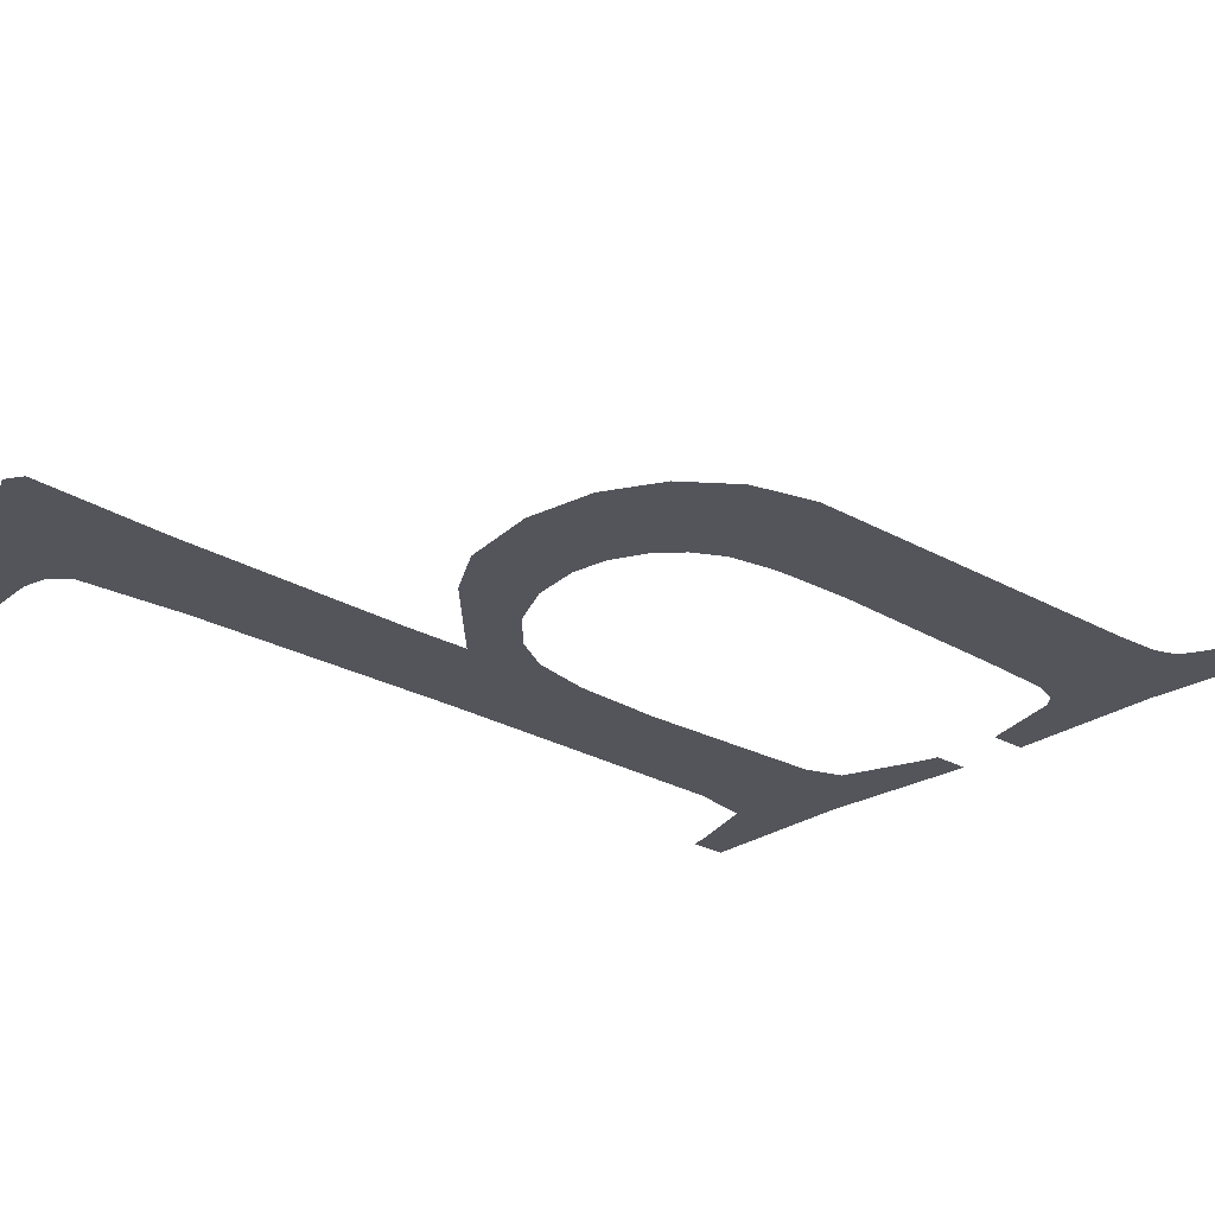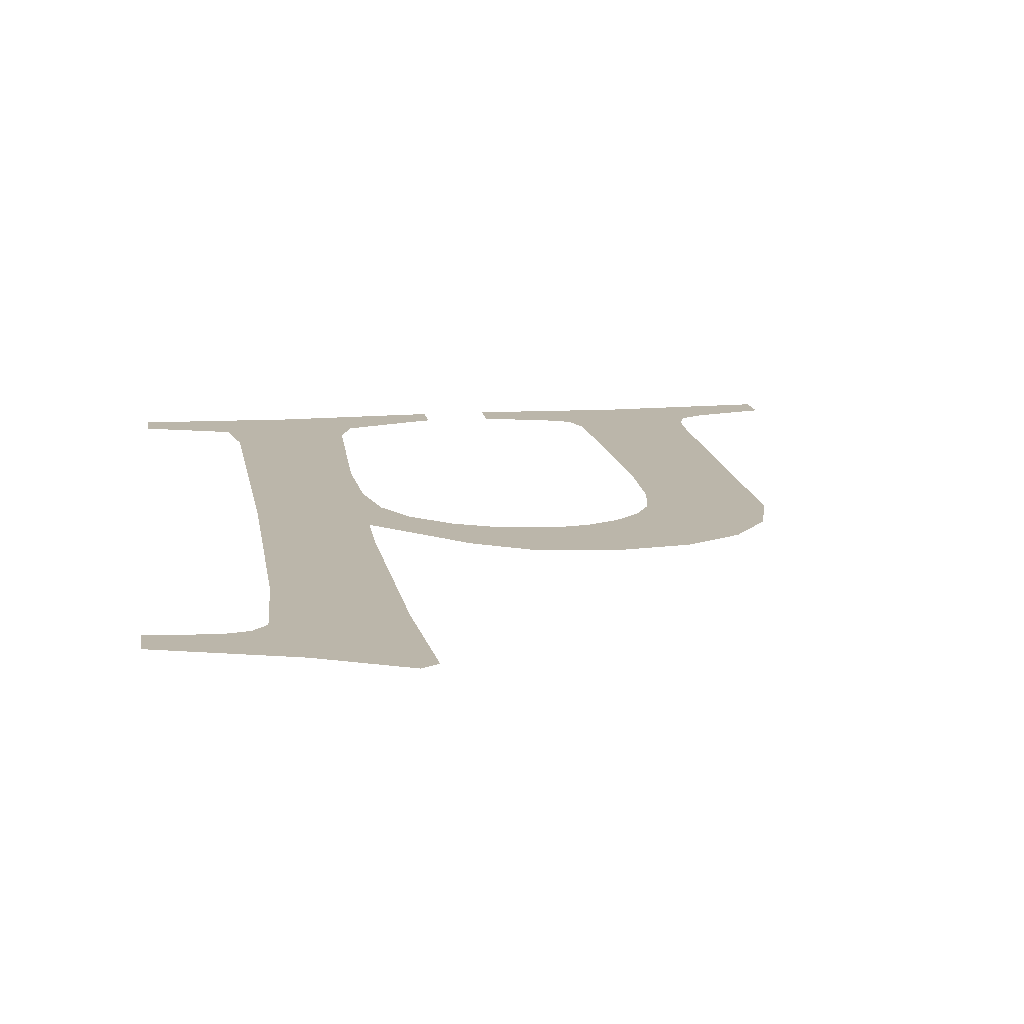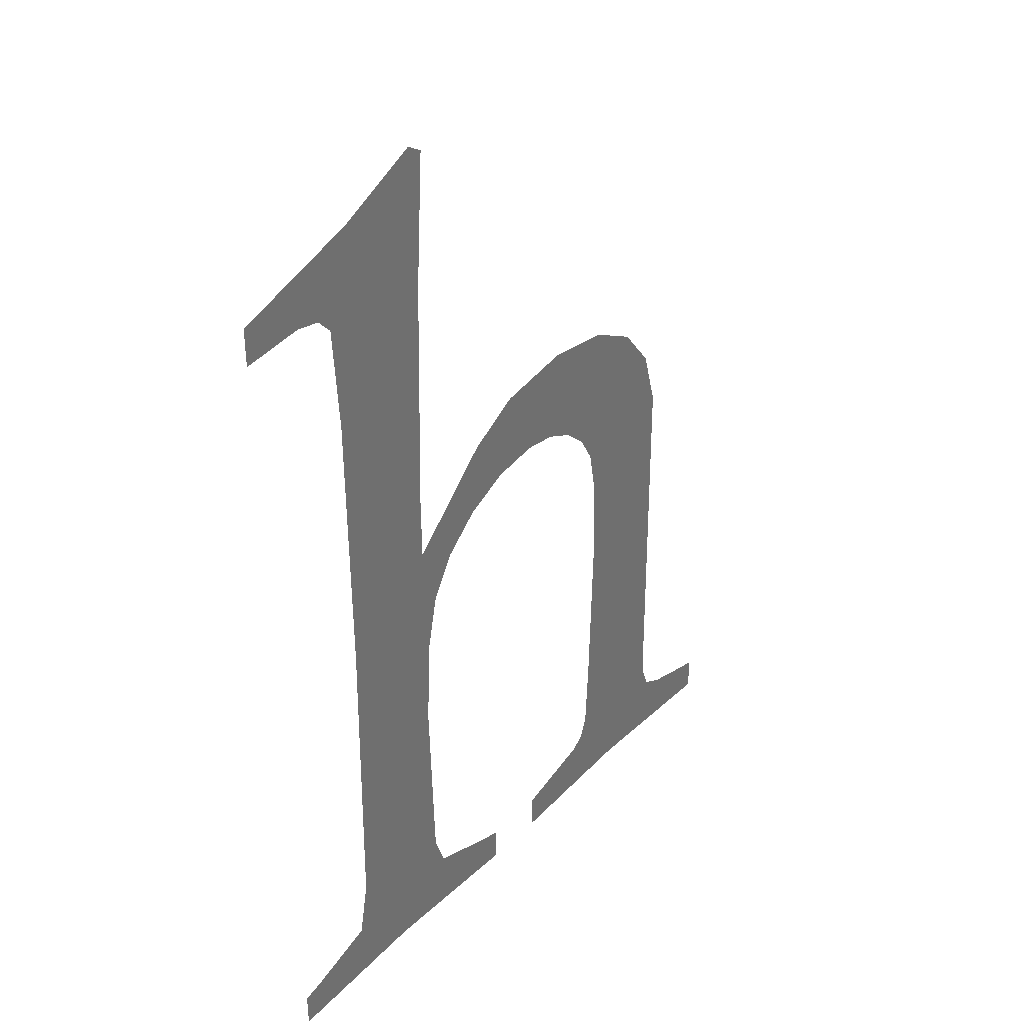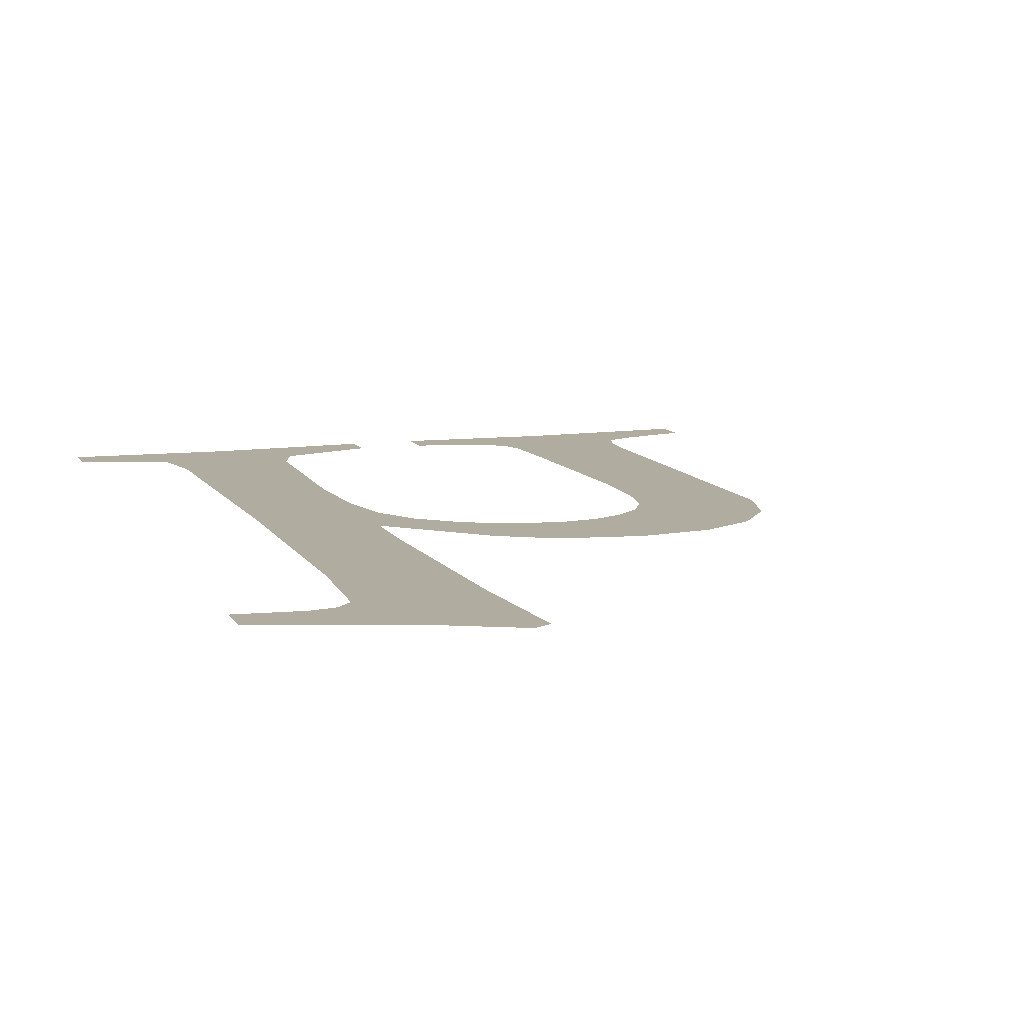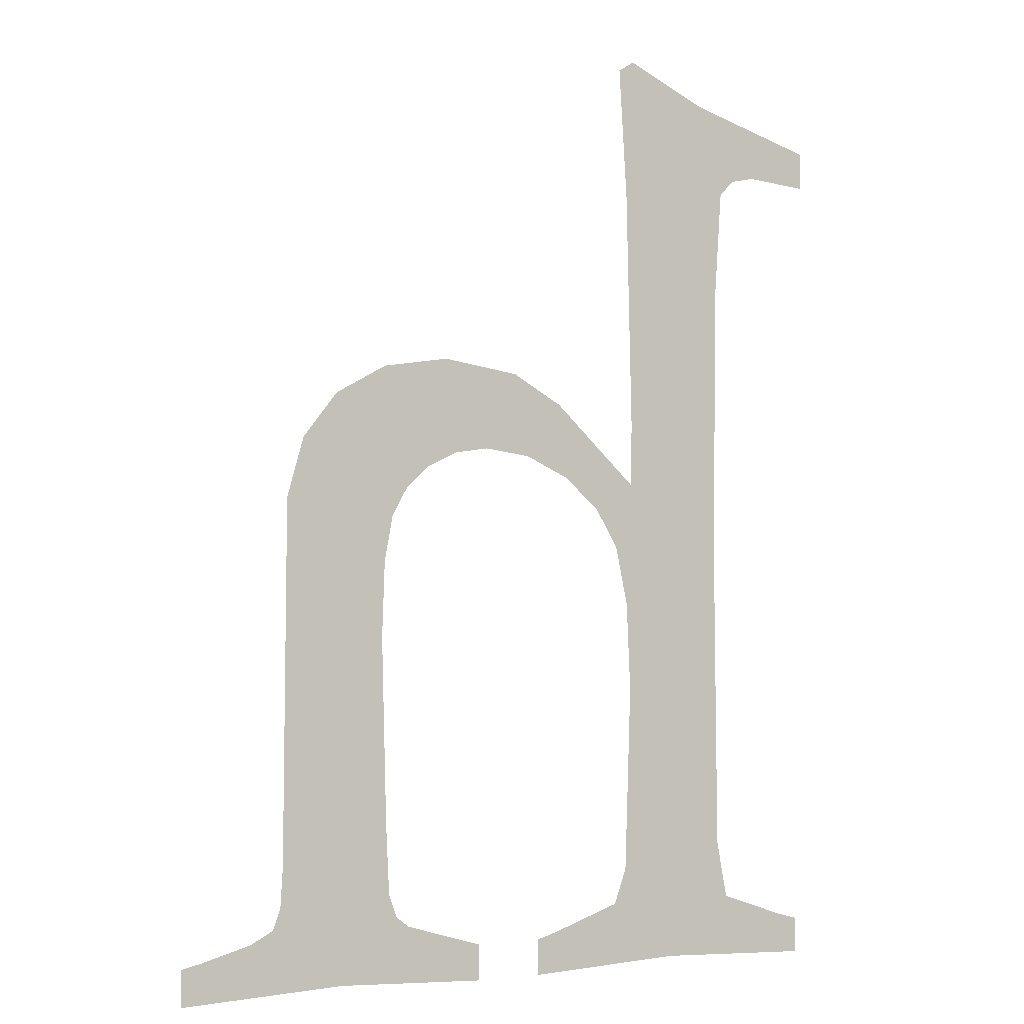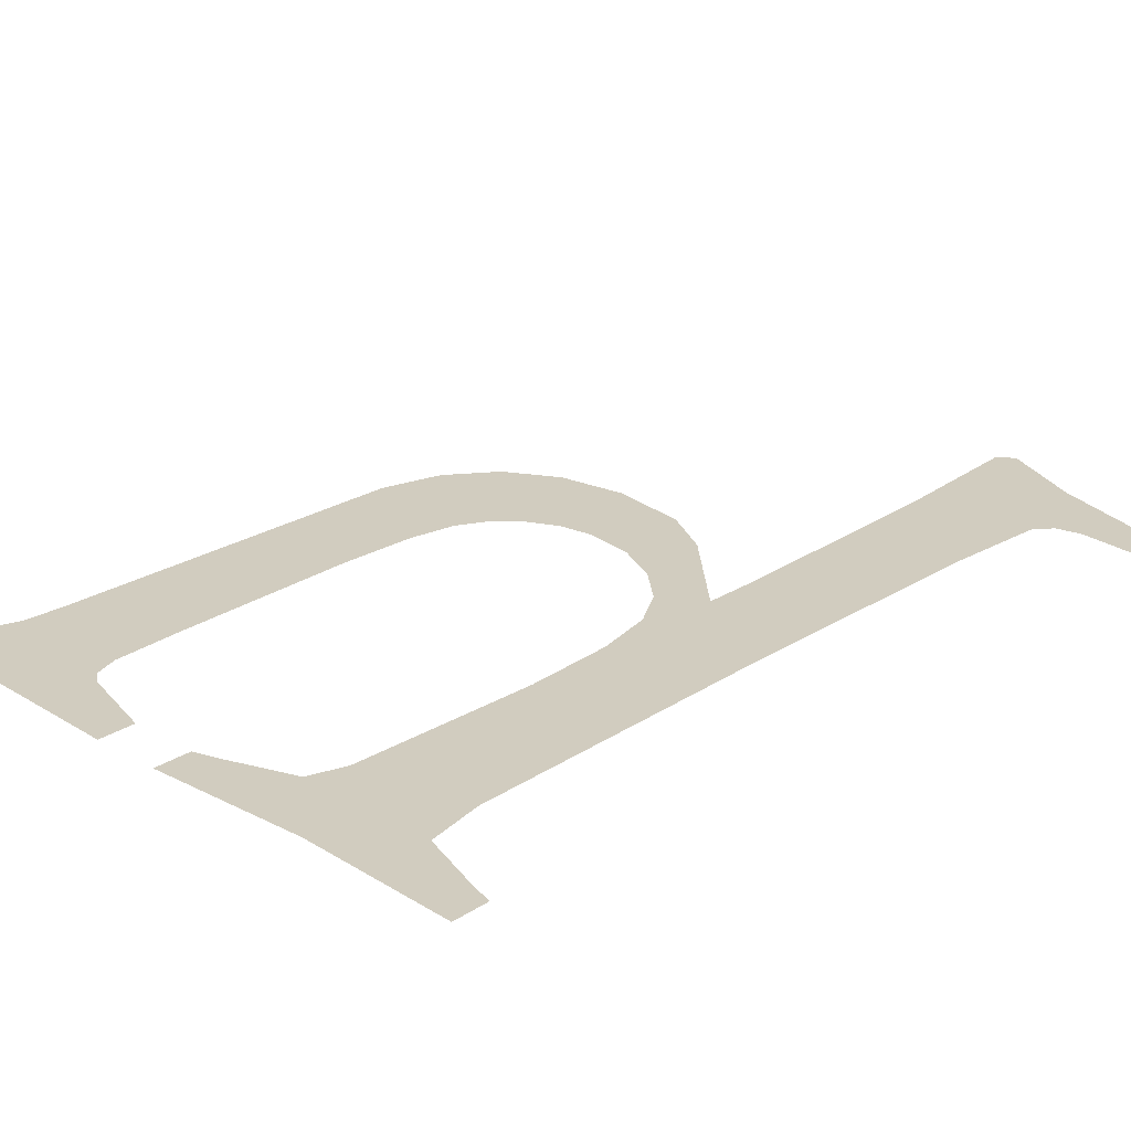
<metadata>
{"format":"obj","ext":"obj","renderer":"f3d","projection":"perspective","resolution":1024,"background":"white","views":[{"elev":-24.9,"azim":-133.3,"up":"+Z"},{"elev":13.9,"azim":171.4,"up":"+Z"},{"elev":37.1,"azim":129.0,"up":"+Y"},{"elev":10.1,"azim":161.4,"up":"+Z"},{"elev":-0.9,"azim":-25.7,"up":"+Y"},{"elev":24.0,"azim":43.1,"up":"+Z"}]}
</metadata>
<code>
o #ID842
v 0.06201 0.2684 0.7146
v 0.0638 0.2673 0.7146
v 0.0638 0.2678 0.7146
v 0.06292 0.2674 0.7146
v 0.06257 0.2673 0.7146
v 0.06237 0.2671 0.7146
v 0.06227 0.2656 0.7146
v 0.06224 0.2617 0.7146
v 0.06085 0.269 0.7146
v 0.06074 0.2669 0.7146
v 0.06082 0.2636 0.7146
v 0.06062 0.2689 0.7146
v 0.06081 0.2627 0.7146
v 0.06073 0.2609 0.7146
v 0.06079 0.2596 0.7146
v 0.06056 0.2617 0.7146
v 0.05961 0.2638 0.7146
v 0.06023 0.2623 0.7146
v 0.05972 0.2628 0.7146
v 0.0591 0.2631 0.7146
v 0.05889 0.2643 0.7146
v 0.05843 0.2632 0.7146
v 0.0578 0.2644 0.7146
v 0.05795 0.2631 0.7146
v 0.05752 0.2629 0.7146
v 0.05685 0.2643 0.7146
v 0.05718 0.2626 0.7146
v 0.05697 0.2622 0.7146
v 0.05685 0.2615 0.7146
v 0.05612 0.2639 0.7146
v 0.05681 0.2605 0.7146
v 0.05621 0.2556 0.7146
v 0.05529 0.2568 0.7146
v 0.05519 0.2565 0.7146
v 0.05388 0.2555 0.7146
v 0.05533 0.2573 0.7146
v 0.05562 0.2633 0.7146
v 0.05538 0.2624 0.7146
v 0.05486 0.2563 0.7146
v 0.05417 0.2561 0.7146
v 0.05388 0.256 0.7146
v 0.05721 0.2564 0.7146
v 0.05832 0.2555 0.7146
v 0.05832 0.256 0.7146
v 0.05703 0.2565 0.7146
v 0.05692 0.2568 0.7146
v 0.05687 0.2578 0.7146
v 0.06339 0.2561 0.7146
v 0.06368 0.2555 0.7146
v 0.06368 0.256 0.7146
v 0.06147 0.2556 0.7146
v 0.06245 0.2565 0.7146
v 0.0623 0.2573 0.7146
v 0.06071 0.257 0.7146
v 0.06053 0.2565 0.7146
v 0.05925 0.2555 0.7146
v 0.05956 0.2561 0.7146
v 0.05925 0.256 0.7146
v 0.05925 0.256 0.7146
v 0.05956 0.2561 0.7146
v 0.05925 0.2555 0.7146
v 0.06053 0.2565 0.7146
v 0.06081 0.2627 0.7146
v 0.06082 0.2636 0.7146
v 0.06079 0.2596 0.7146
v 0.06147 0.2556 0.7146
v 0.06071 0.257 0.7146
v 0.06085 0.269 0.7146
v 0.06201 0.2684 0.7146
v 0.06224 0.2617 0.7146
v 0.0623 0.2573 0.7146
v 0.06245 0.2565 0.7146
v 0.06339 0.2561 0.7146
v 0.06368 0.2555 0.7146
v 0.06368 0.256 0.7146
v 0.05681 0.2605 0.7146
v 0.05687 0.2578 0.7146
v 0.05621 0.2556 0.7146
v 0.05692 0.2568 0.7146
v 0.05703 0.2565 0.7146
v 0.05721 0.2564 0.7146
v 0.05832 0.2555 0.7146
v 0.05832 0.256 0.7146
v 0.05388 0.256 0.7146
v 0.05417 0.2561 0.7146
v 0.05388 0.2555 0.7146
v 0.05486 0.2563 0.7146
v 0.05519 0.2565 0.7146
v 0.05538 0.2624 0.7146
v 0.05562 0.2633 0.7146
v 0.05533 0.2573 0.7146
v 0.05612 0.2639 0.7146
v 0.05529 0.2568 0.7146
v 0.05685 0.2615 0.7146
v 0.05685 0.2643 0.7146
v 0.05697 0.2622 0.7146
v 0.05718 0.2626 0.7146
v 0.05752 0.2629 0.7146
v 0.0578 0.2644 0.7146
v 0.05795 0.2631 0.7146
v 0.05843 0.2632 0.7146
v 0.05889 0.2643 0.7146
v 0.0591 0.2631 0.7146
v 0.05961 0.2638 0.7146
v 0.05972 0.2628 0.7146
v 0.06023 0.2623 0.7146
v 0.06056 0.2617 0.7146
v 0.06073 0.2609 0.7146
v 0.06062 0.2689 0.7146
v 0.06074 0.2669 0.7146
v 0.06227 0.2656 0.7146
v 0.06237 0.2671 0.7146
v 0.06257 0.2673 0.7146
v 0.06292 0.2674 0.7146
v 0.0638 0.2673 0.7146
v 0.0638 0.2678 0.7146
f 1 2 3
f 2 1 4
f 4 1 5
f 5 1 6
f 6 1 7
f 7 1 8
f 9 10 11
f 10 9 12
f 13 14 15
f 14 13 16
f 16 13 17
f 16 17 18
f 18 17 19
f 19 17 20
f 20 17 21
f 20 21 22
f 22 21 23
f 22 23 24
f 24 23 25
f 25 23 26
f 25 26 27
f 27 26 28
f 28 26 29
f 29 26 30
f 29 30 31
f 31 30 32
f 32 30 33
f 32 33 34
f 32 34 35
f 33 30 36
f 36 30 37
f 36 37 38
f 35 34 39
f 35 39 40
f 35 40 41
f 42 43 44
f 43 42 32
f 32 42 45
f 32 45 46
f 32 46 47
f 32 47 31
f 48 49 50
f 49 48 51
f 51 48 52
f 51 52 53
f 51 53 8
f 51 8 1
f 51 1 9
f 51 9 11
f 51 11 15
f 51 15 54
f 51 54 55
f 51 55 56
f 15 11 13
f 56 55 57
f 56 57 58
f 59 60 61
f 60 62 61
f 63 64 65
f 61 62 66
f 62 67 66
f 67 65 66
f 65 64 66
f 64 68 66
f 68 69 66
f 69 70 66
f 70 71 66
f 71 72 66
f 72 73 66
f 66 73 74
f 75 74 73
f 76 77 78
f 77 79 78
f 79 80 78
f 80 81 78
f 78 81 82
f 83 82 81
f 84 85 86
f 85 87 86
f 87 88 86
f 89 90 91
f 90 92 91
f 91 92 93
f 86 88 78
f 88 93 78
f 93 92 78
f 78 92 76
f 76 92 94
f 92 95 94
f 94 95 96
f 96 95 97
f 97 95 98
f 95 99 98
f 98 99 100
f 100 99 101
f 99 102 101
f 101 102 103
f 102 104 103
f 103 104 105
f 105 104 106
f 106 104 107
f 104 63 107
f 107 63 108
f 65 108 63
f 109 68 110
f 64 110 68
f 70 69 111
f 111 69 112
f 112 69 113
f 113 69 114
f 114 69 115
f 116 115 69

</code>
